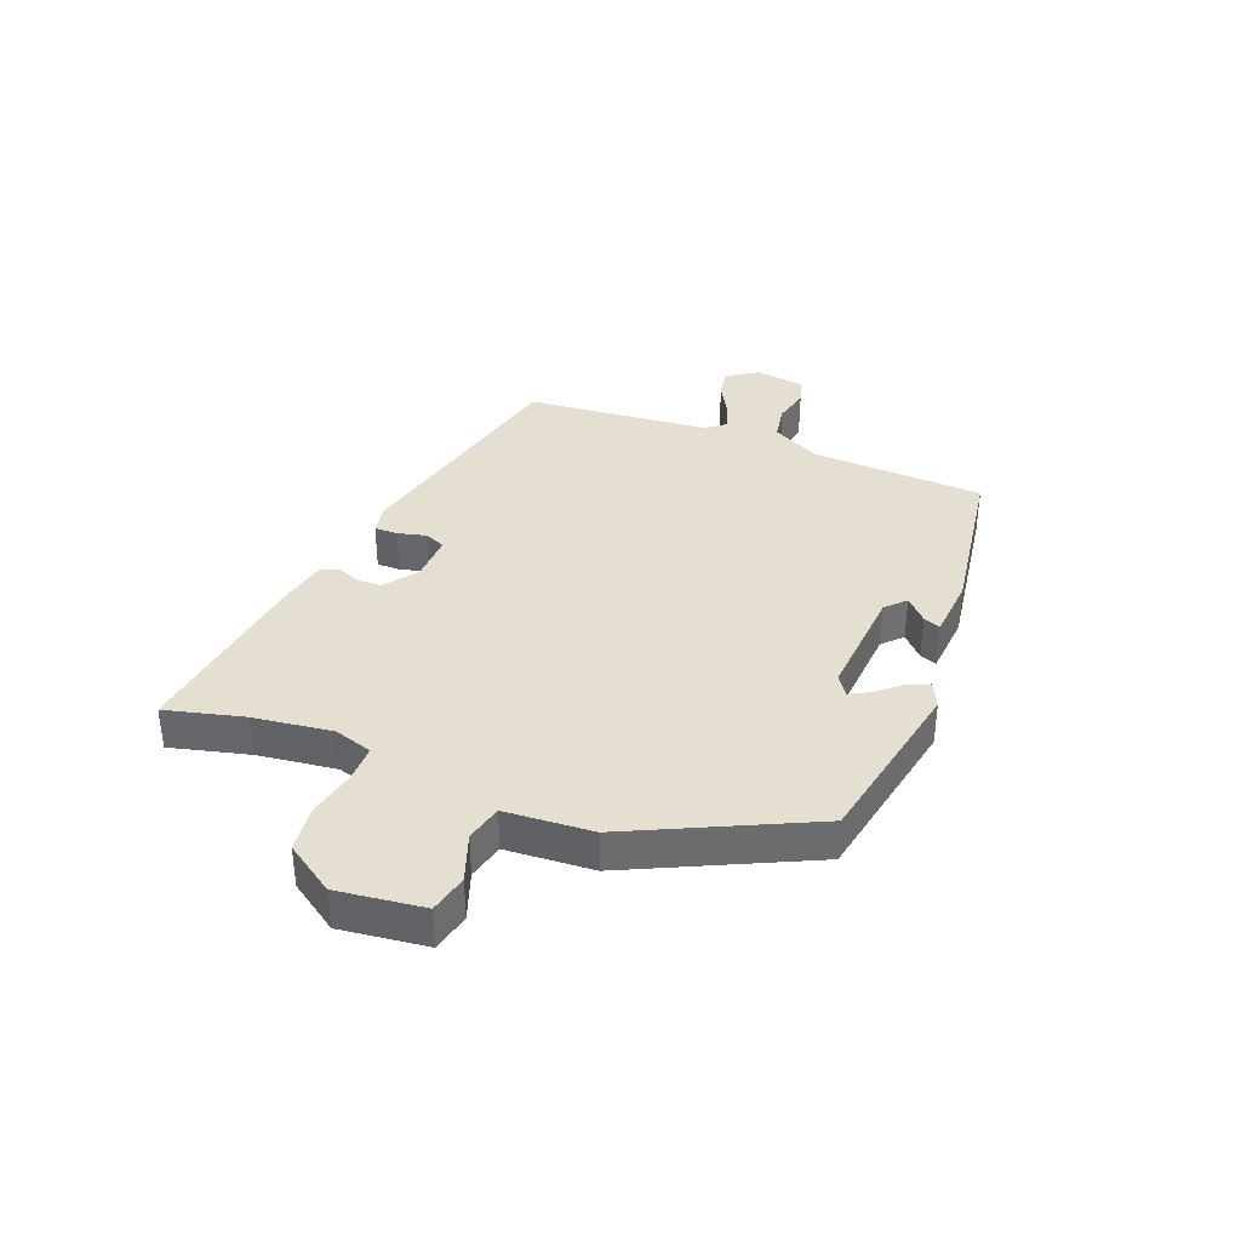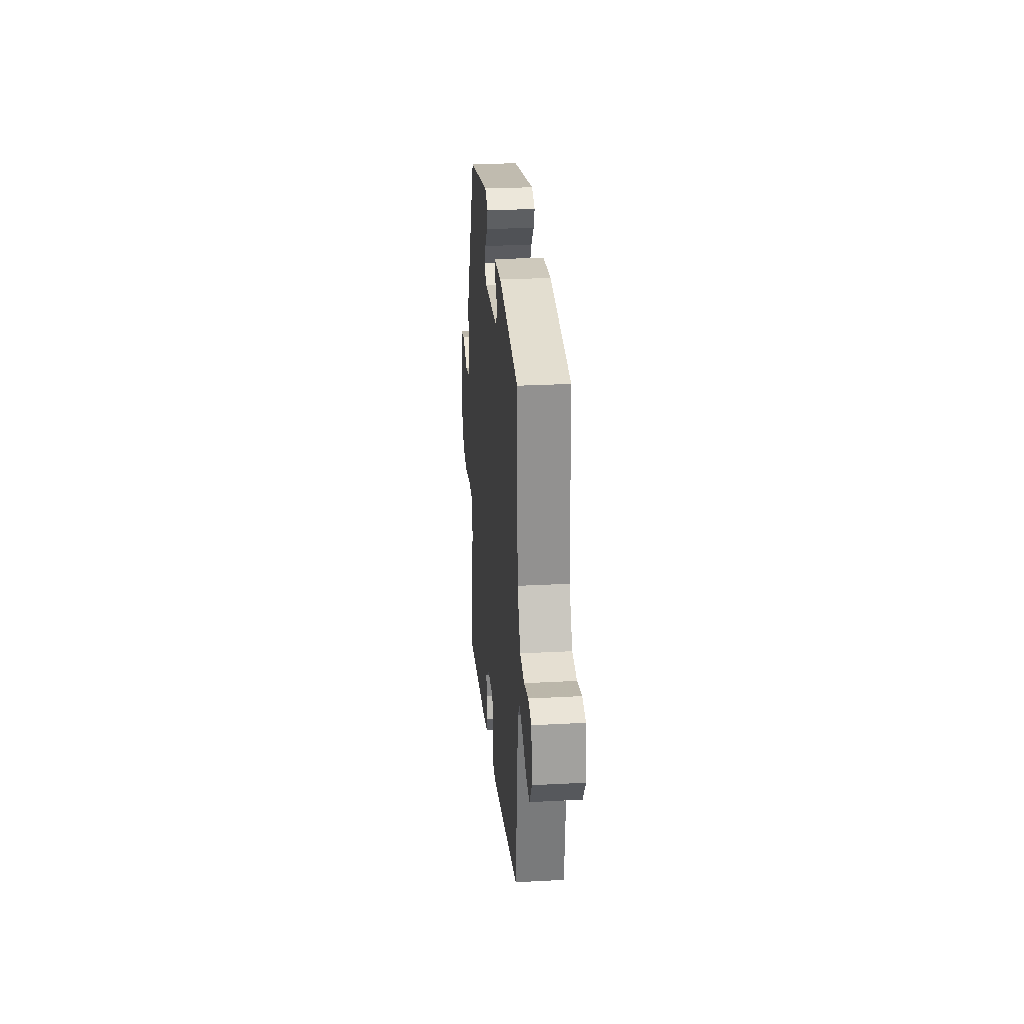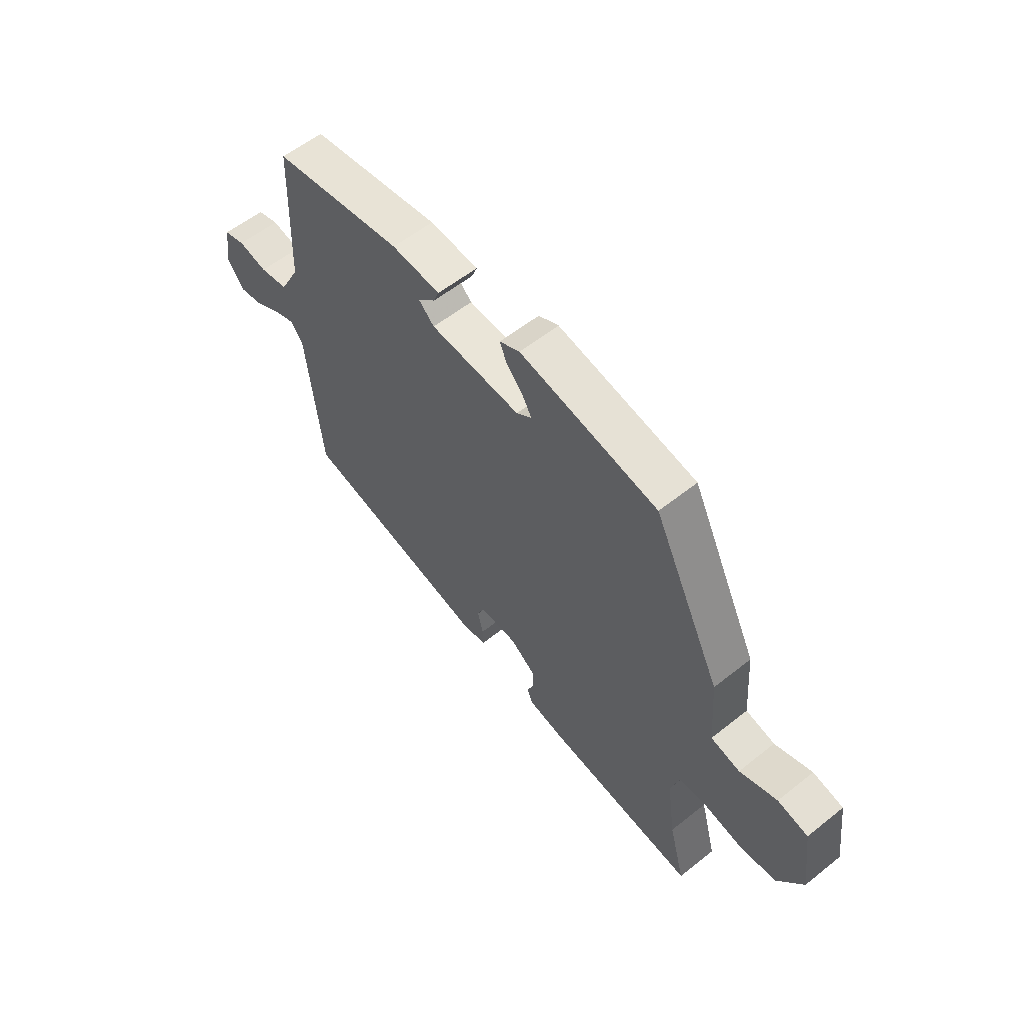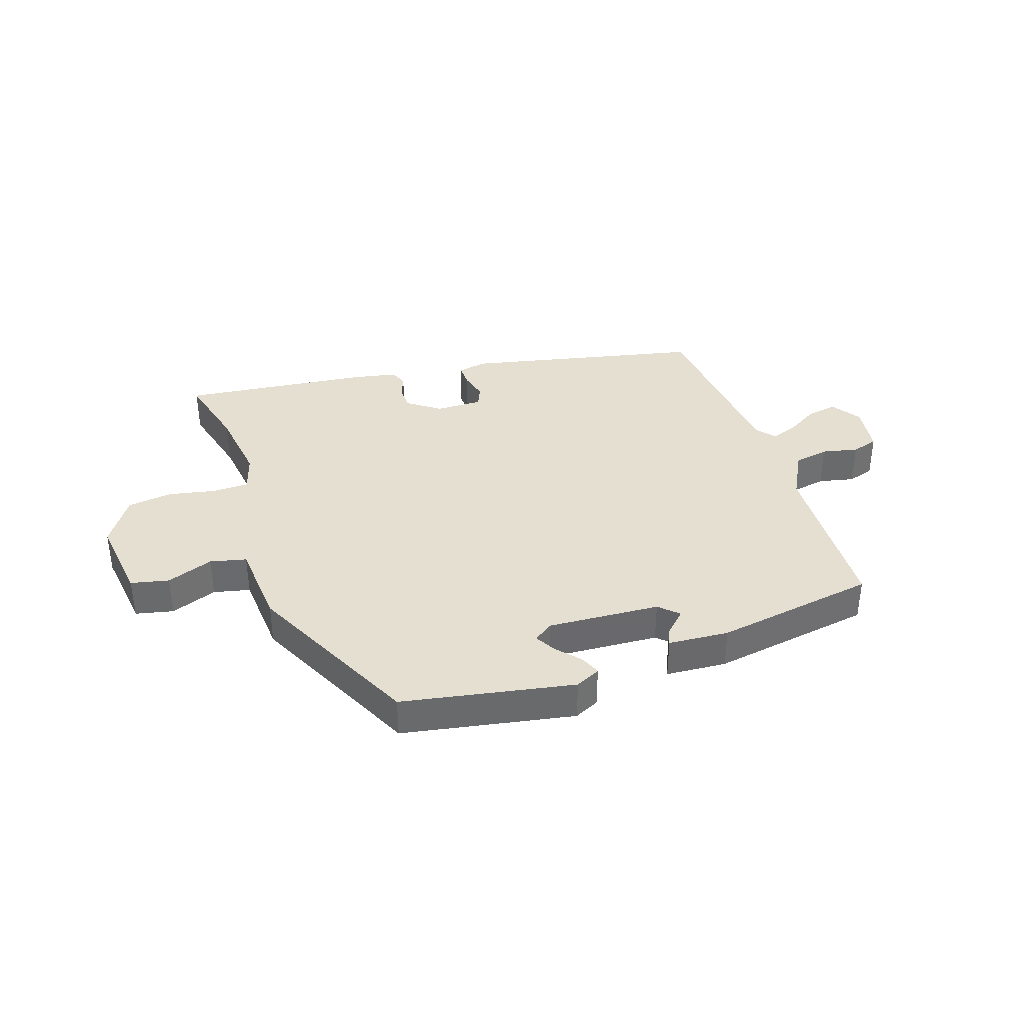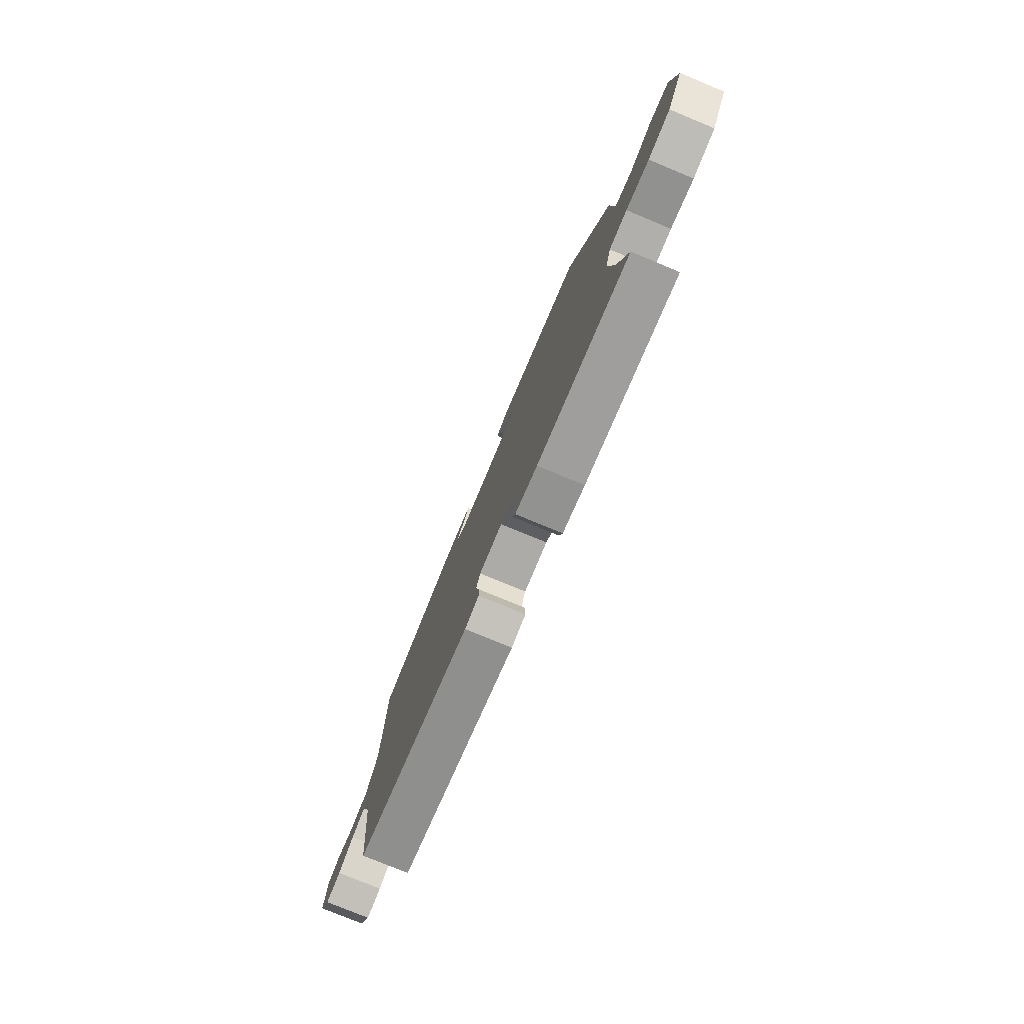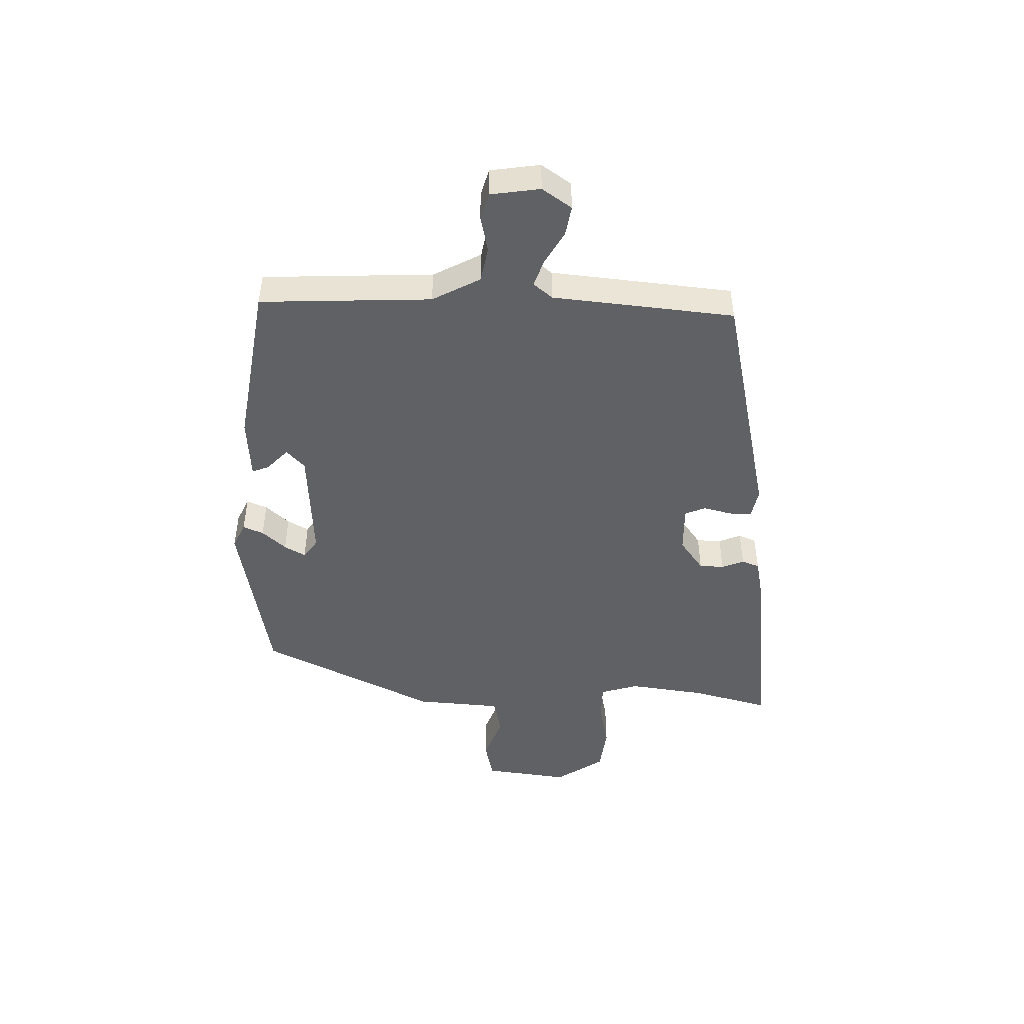
<metadata>
{"format":"obj","ext":"obj","renderer":"f3d","projection":"perspective","resolution":1024,"background":"white","views":[{"elev":36.8,"azim":-67.9,"up":"+Y"},{"elev":26.5,"azim":85.2,"up":"+Z"},{"elev":57.6,"azim":-129.6,"up":"+Z"},{"elev":37.5,"azim":-18.4,"up":"+Y"},{"elev":-77.2,"azim":-112.5,"up":"+Z"},{"elev":-47.3,"azim":88.8,"up":"+Y"}]}
</metadata>
<code>
v 0.463 0.07 -0.373
v 0.065 0.07 -0.459
v 0.016 0.07 -0.449
v 0.017 0.07 -0.411
v 0.029 0.07 -0.364
v 0.015 0.07 -0.33
v -0.064 0.07 -0.331
v -0.118 0.07 -0.37
v -0.119 0.07 -0.411
v -0.105 0.07 -0.448
v -0.116 0.07 -0.477
v -0.192 0.07 -0.492
v -0.507 0.07 -0.527
v -0.473 0.07 -0.398
v -0.455 0.07 -0.269
v -0.474 0.07 -0.206
v -0.535 0.07 -0.205
v -0.614 0.07 -0.221
v -0.69 0.07 -0.211
v -0.743 0.07 -0.13
v -0.724 0.07 0.012
v -0.66 0.07 0.026
v -0.582 0.07 -0.003
v -0.521 0.07 0.011
v -0.51 0.07 0.154
v -0.367 0.07 0.445
v -0.078 0.07 0.498
v -0.036 0.07 0.478
v -0.05 0.07 0.444
v -0.085 0.07 0.405
v -0.105 0.07 0.37
v -0.073 0.07 0.347
v 0.116 0.07 0.358
v 0.148 0.07 0.388
v 0.112 0.07 0.423
v 0.101 0.07 0.451
v 0.203 0.07 0.458
v 0.475 0.07 0.414
v 0.486 0.07 0.128
v 0.528 0.07 0.048
v 0.587 0.07 0.037
v 0.647 0.07 0.05
v 0.691 0.07 0.037
v 0.703 0.07 -0.046
v 0.669 0.07 -0.095
v 0.619 0.07 -0.086
v 0.566 0.07 -0.055
v 0.52 0.07 -0.038
v 0.494 0.07 -0.07
v 0.463 0 -0.373
v 0.065 0 -0.459
v 0.016 0 -0.449
v 0.017 0 -0.411
v 0.029 0 -0.364
v 0.015 0 -0.33
v -0.064 0 -0.331
v -0.118 0 -0.37
v -0.119 0 -0.411
v -0.105 0 -0.448
v -0.116 0 -0.477
v -0.192 0 -0.492
v -0.507 0 -0.527
v -0.473 0 -0.398
v -0.455 0 -0.269
v -0.474 0 -0.206
v -0.535 0 -0.205
v -0.614 0 -0.221
v -0.69 0 -0.211
v -0.743 0 -0.13
v -0.724 0 0.012
v -0.66 0 0.026
v -0.582 0 -0.003
v -0.521 0 0.011
v -0.51 0 0.154
v -0.367 0 0.445
v -0.078 0 0.498
v -0.036 0 0.478
v -0.05 0 0.444
v -0.085 0 0.405
v -0.105 0 0.37
v -0.073 0 0.347
v 0.116 0 0.358
v 0.148 0 0.388
v 0.112 0 0.423
v 0.101 0 0.451
v 0.203 0 0.458
v 0.475 0 0.414
v 0.486 0 0.128
v 0.528 0 0.048
v 0.587 0 0.037
v 0.647 0 0.05
v 0.691 0 0.037
v 0.703 0 -0.046
v 0.669 0 -0.095
v 0.619 0 -0.086
v 0.566 0 -0.055
v 0.52 0 -0.038
v 0.494 0 -0.07
f 45 46 47
f 44 45 47
f 43 44 47
f 42 43 47
f 41 42 47
f 40 41 47 48
f 39 40 48 49
f 37 38 39
f 36 37 39
f 35 36 39
f 34 35 39
f 49 1 2
f 39 49 2
f 34 39 2
f 33 34 2
f 28 29 30
f 27 28 30
f 26 27 30
f 25 26 30
f 24 25 30
f 24 30 31
f 21 22 23
f 20 21 23
f 19 20 23
f 18 19 23
f 17 18 23
f 16 17 23 24
f 24 31 32
f 16 24 32
f 15 16 32
f 12 13 14
f 11 12 14
f 10 11 14
f 9 10 14
f 8 9 14 15
f 2 3 4 5
f 32 33 2 5
f 7 8 15 32
f 6 7 32
f 5 6 32
f 96 95 94
f 96 94 93
f 96 93 92
f 96 92 91
f 96 91 90
f 97 96 90 89
f 98 97 89 88
f 88 87 86
f 88 86 85
f 88 85 84
f 88 84 83
f 51 50 98
f 51 98 88
f 51 88 83
f 51 83 82
f 79 78 77
f 79 77 76
f 79 76 75
f 79 75 74
f 79 74 73
f 80 79 73
f 72 71 70
f 72 70 69
f 72 69 68
f 72 68 67
f 72 67 66
f 73 72 66 65
f 81 80 73
f 81 73 65
f 81 65 64
f 63 62 61
f 63 61 60
f 63 60 59
f 63 59 58
f 64 63 58 57
f 54 53 52 51
f 54 51 82 81
f 81 64 57 56
f 81 56 55
f 81 55 54
f 1 50 51 2
f 2 51 52 3
f 3 52 53 4
f 4 53 54 5
f 5 54 55 6
f 6 55 56 7
f 7 56 57 8
f 8 57 58 9
f 9 58 59 10
f 10 59 60 11
f 11 60 61 12
f 12 61 62 13
f 13 62 63 14
f 14 63 64 15
f 15 64 65 16
f 16 65 66 17
f 17 66 67 18
f 18 67 68 19
f 19 68 69 20
f 20 69 70 21
f 21 70 71 22
f 22 71 72 23
f 23 72 73 24
f 24 73 74 25
f 25 74 75 26
f 26 75 76 27
f 27 76 77 28
f 28 77 78 29
f 29 78 79 30
f 30 79 80 31
f 31 80 81 32
f 32 81 82 33
f 33 82 83 34
f 34 83 84 35
f 35 84 85 36
f 36 85 86 37
f 37 86 87 38
f 38 87 88 39
f 39 88 89 40
f 40 89 90 41
f 41 90 91 42
f 42 91 92 43
f 43 92 93 44
f 44 93 94 45
f 45 94 95 46
f 46 95 96 47
f 47 96 97 48
f 48 97 98 49
f 49 98 50 1

</code>
